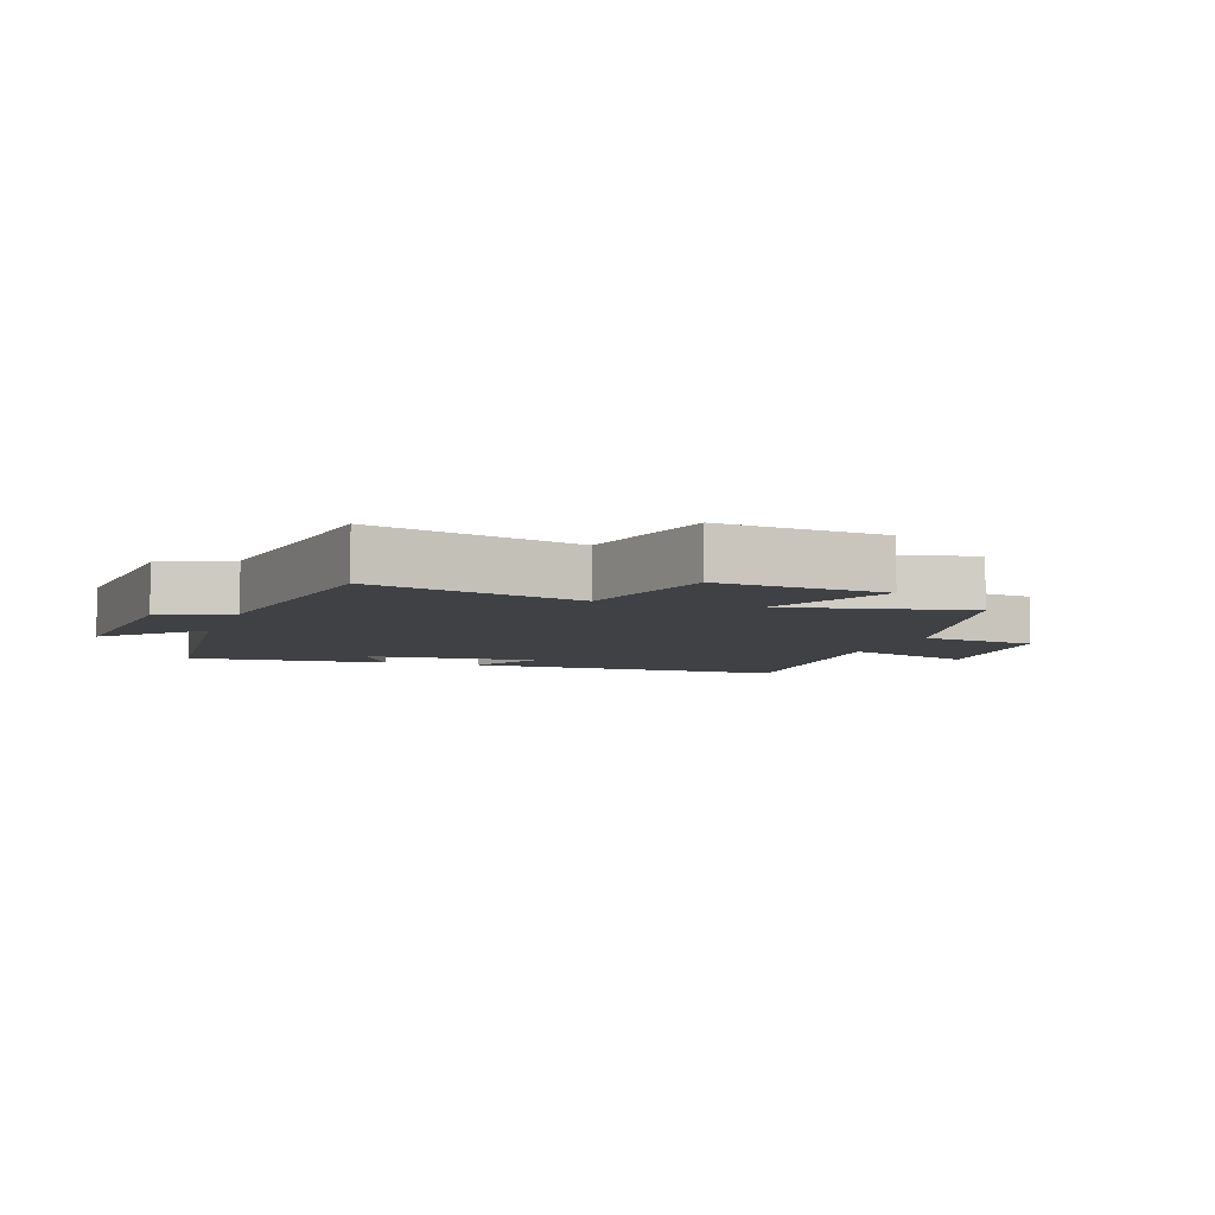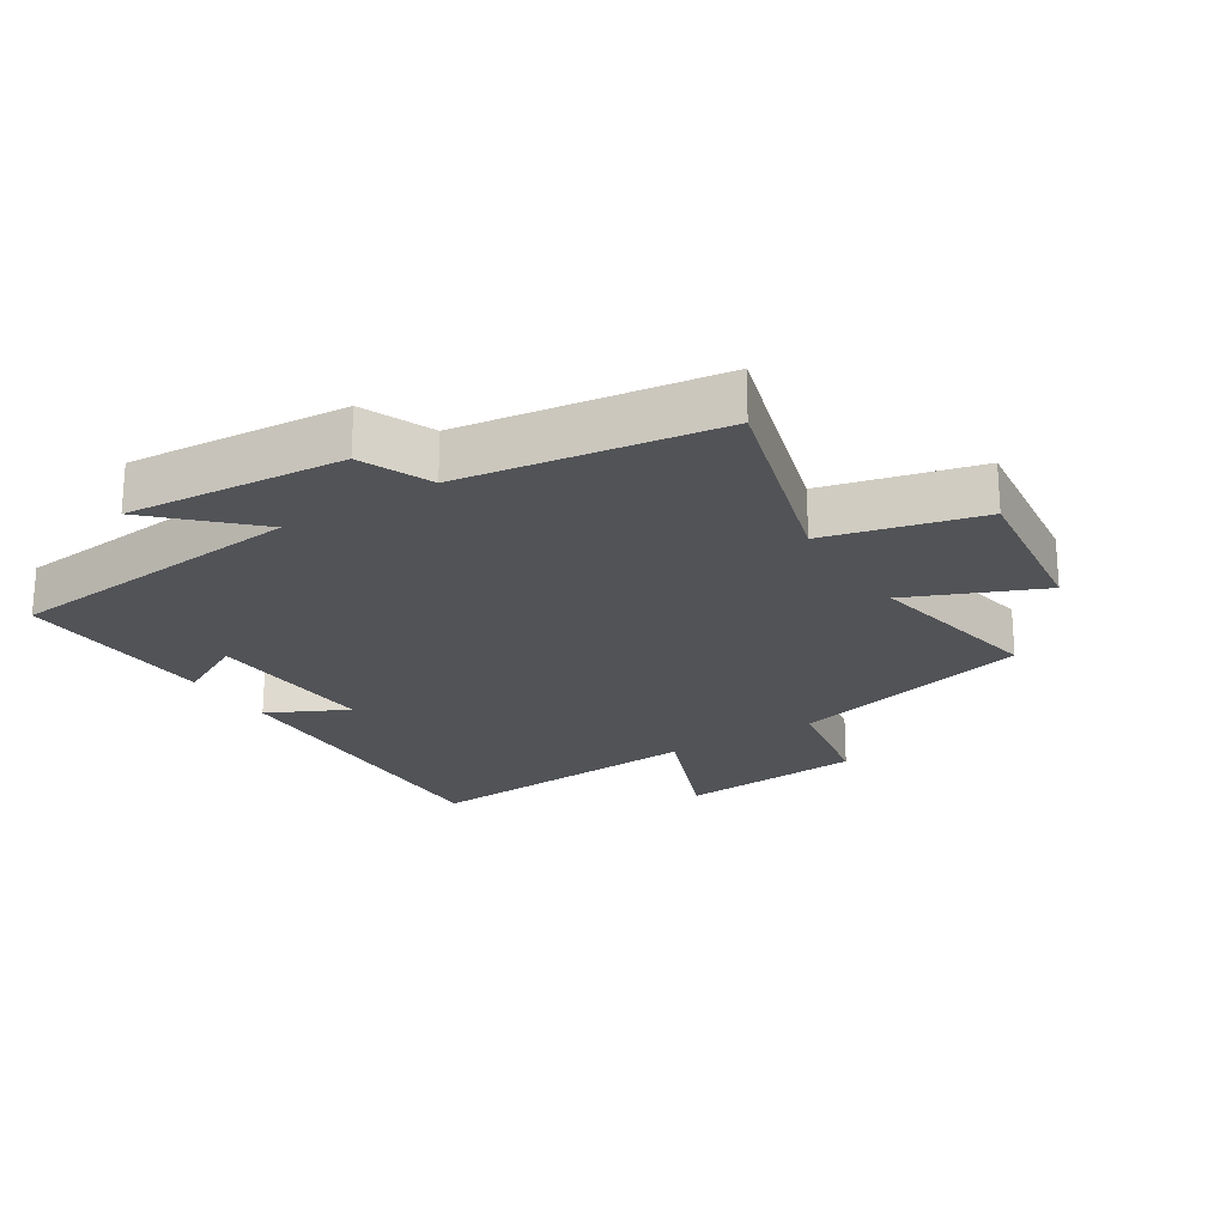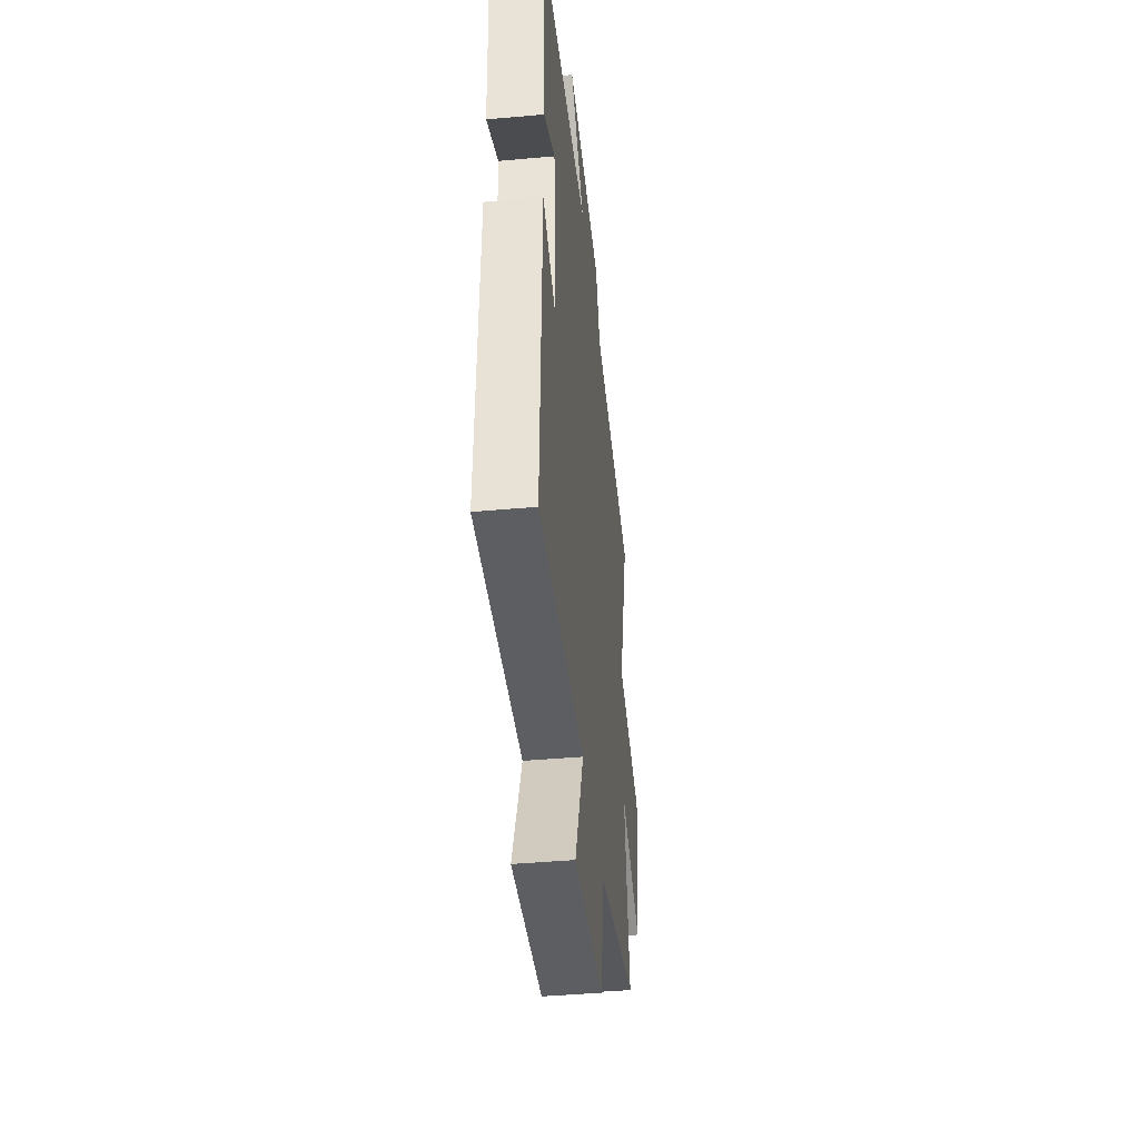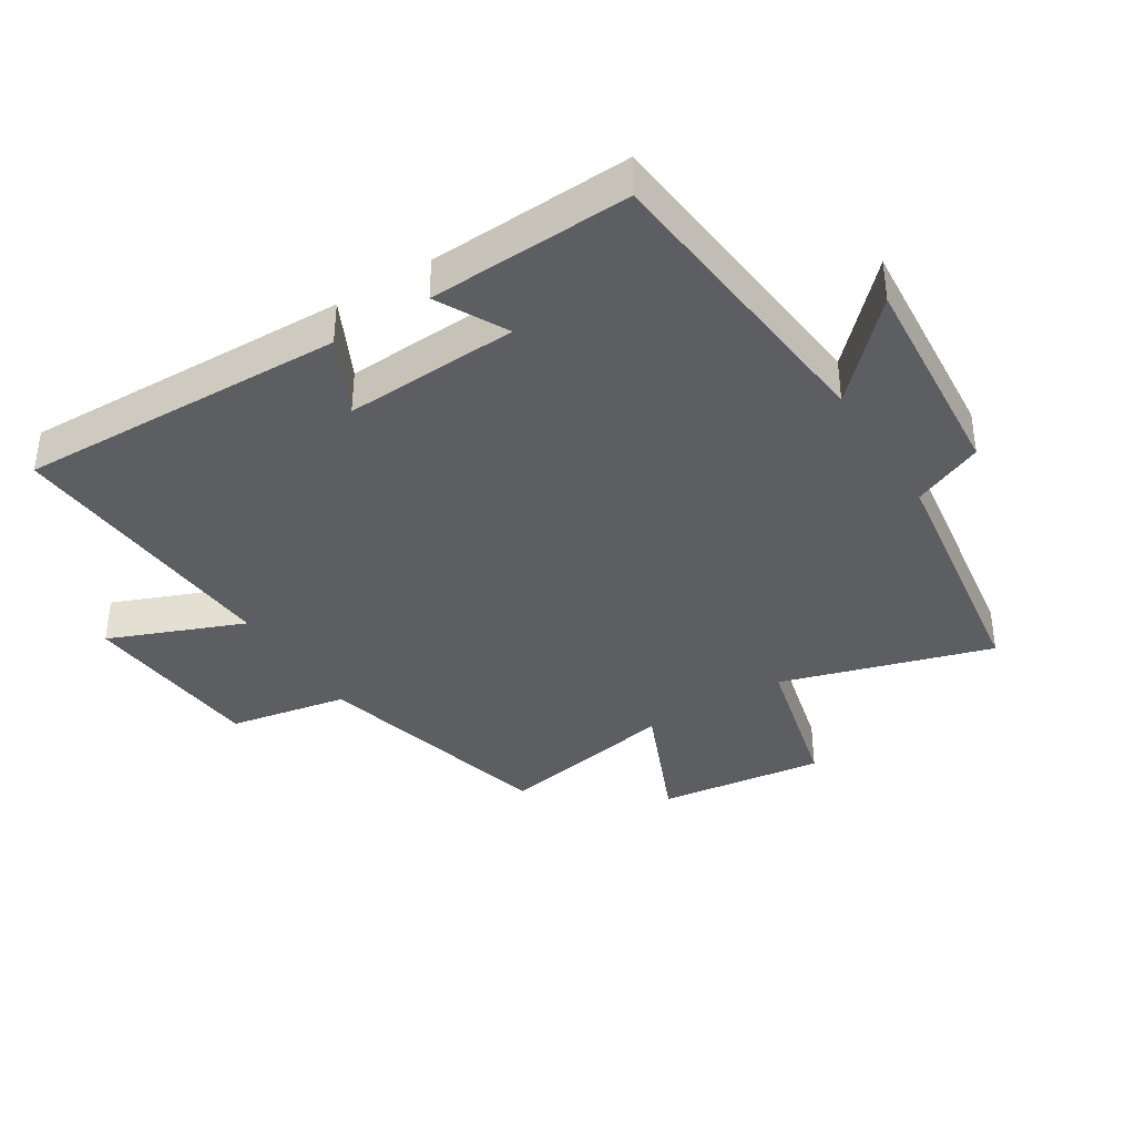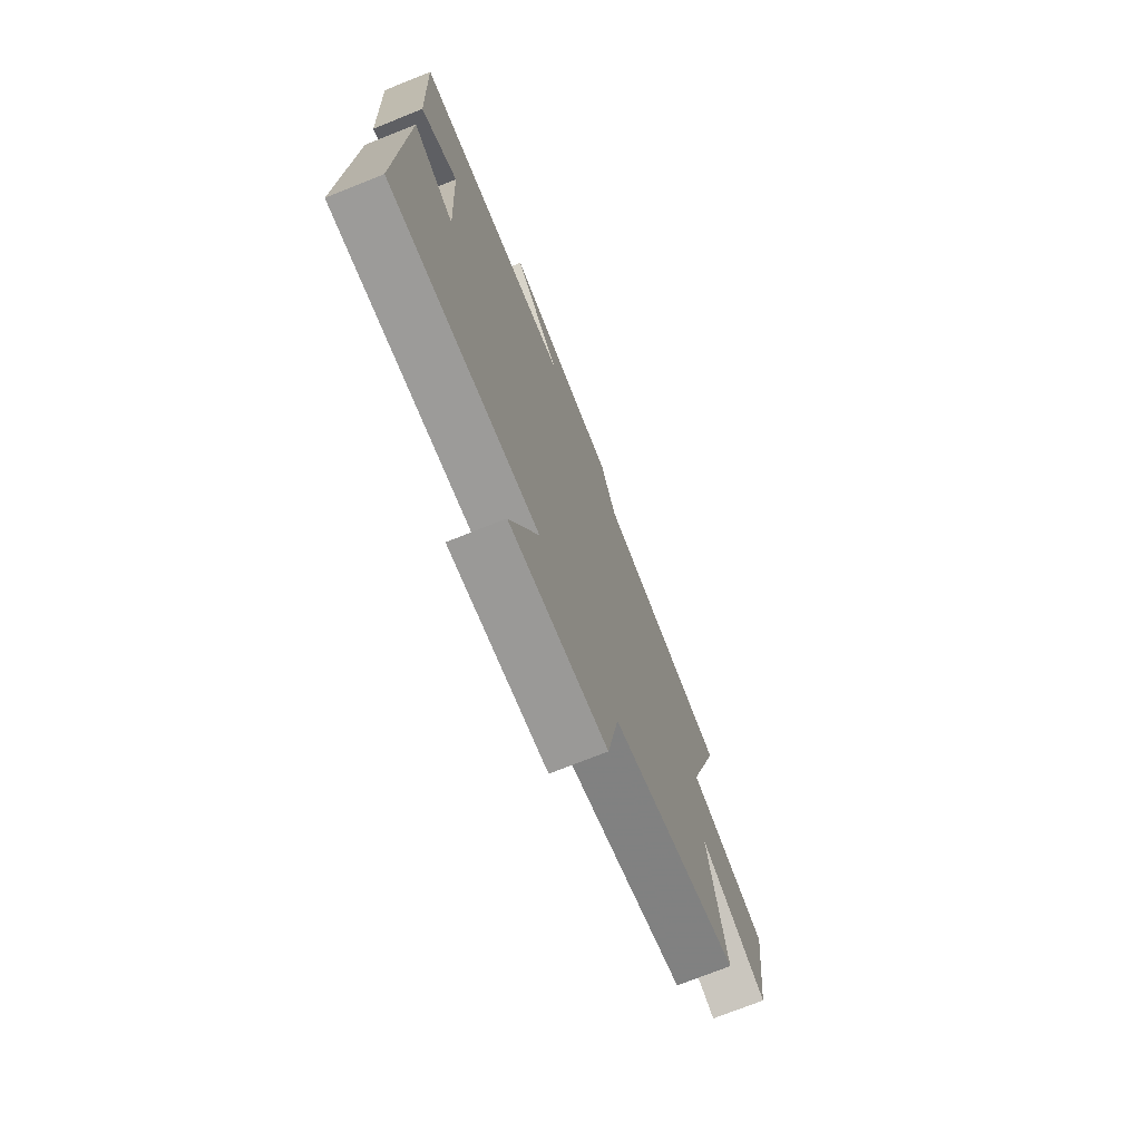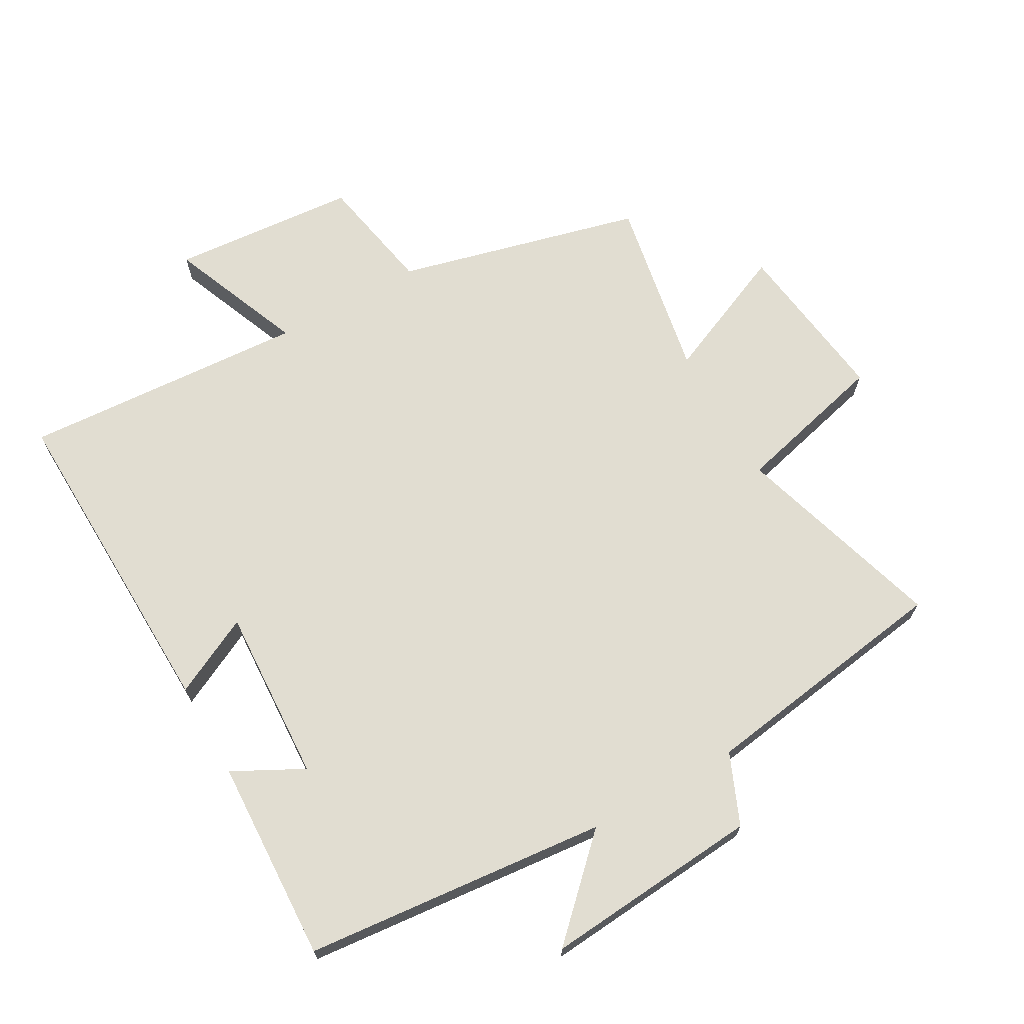
<metadata>
{"format":"obj","ext":"obj","renderer":"f3d","projection":"perspective","resolution":1024,"background":"white","views":[{"elev":-5.9,"azim":71.7,"up":"+Y"},{"elev":-22.2,"azim":32.5,"up":"+Y"},{"elev":-42.8,"azim":-83.9,"up":"+Z"},{"elev":-38.0,"azim":-57.8,"up":"+Y"},{"elev":-73.2,"azim":-68.2,"up":"+Z"},{"elev":68.7,"azim":-29.5,"up":"+Y"}]}
</metadata>
<code>
v 0.552 0.07 -0.403
v 0.17 0.07 -0.5
v 0.135 0.07 -0.686
v -0.155 0.07 -0.71
v -0.07 0.07 -0.5
v -0.515 0.07 -0.529
v -0.5 0.07 -0.016
v -0.377 0.07 -0.077
v -0.391 0.07 0.195
v -0.5 0.07 0.138
v -0.514 0.07 0.454
v -0.041 0.07 0.5
v -0.182 0.07 0.638
v 0.156 0.07 0.61
v 0.203 0.07 0.5
v 0.599 0.07 0.441
v 0.5 0.07 0.113
v 0.738 0.07 0.053
v 0.704 0.07 -0.207
v 0.5 0.07 -0.119
v 0.552 0 -0.403
v 0.17 0 -0.5
v 0.135 0 -0.686
v -0.155 0 -0.71
v -0.07 0 -0.5
v -0.515 0 -0.529
v -0.5 0 -0.016
v -0.377 0 -0.077
v -0.391 0 0.195
v -0.5 0 0.138
v -0.514 0 0.454
v -0.041 0 0.5
v -0.182 0 0.638
v 0.156 0 0.61
v 0.203 0 0.5
v 0.599 0 0.441
v 0.5 0 0.113
v 0.738 0 0.053
v 0.704 0 -0.207
v 0.5 0 -0.119
f 17 18 19 20
f 15 16 17
f 15 17 20
f 12 13 14 15
f 9 10 11 12
f 8 9 12 15
f 5 6 7 8
f 5 8 15 20
f 2 3 4 5
f 1 2 5 20
f 40 39 38 37
f 37 36 35
f 40 37 35
f 35 34 33 32
f 32 31 30 29
f 35 32 29 28
f 28 27 26 25
f 40 35 28 25
f 25 24 23 22
f 40 25 22 21
f 1 21 22 2
f 2 22 23 3
f 3 23 24 4
f 4 24 25 5
f 5 25 26 6
f 6 26 27 7
f 7 27 28 8
f 8 28 29 9
f 9 29 30 10
f 10 30 31 11
f 11 31 32 12
f 12 32 33 13
f 13 33 34 14
f 14 34 35 15
f 15 35 36 16
f 16 36 37 17
f 17 37 38 18
f 18 38 39 19
f 19 39 40 20
f 20 40 21 1

</code>
